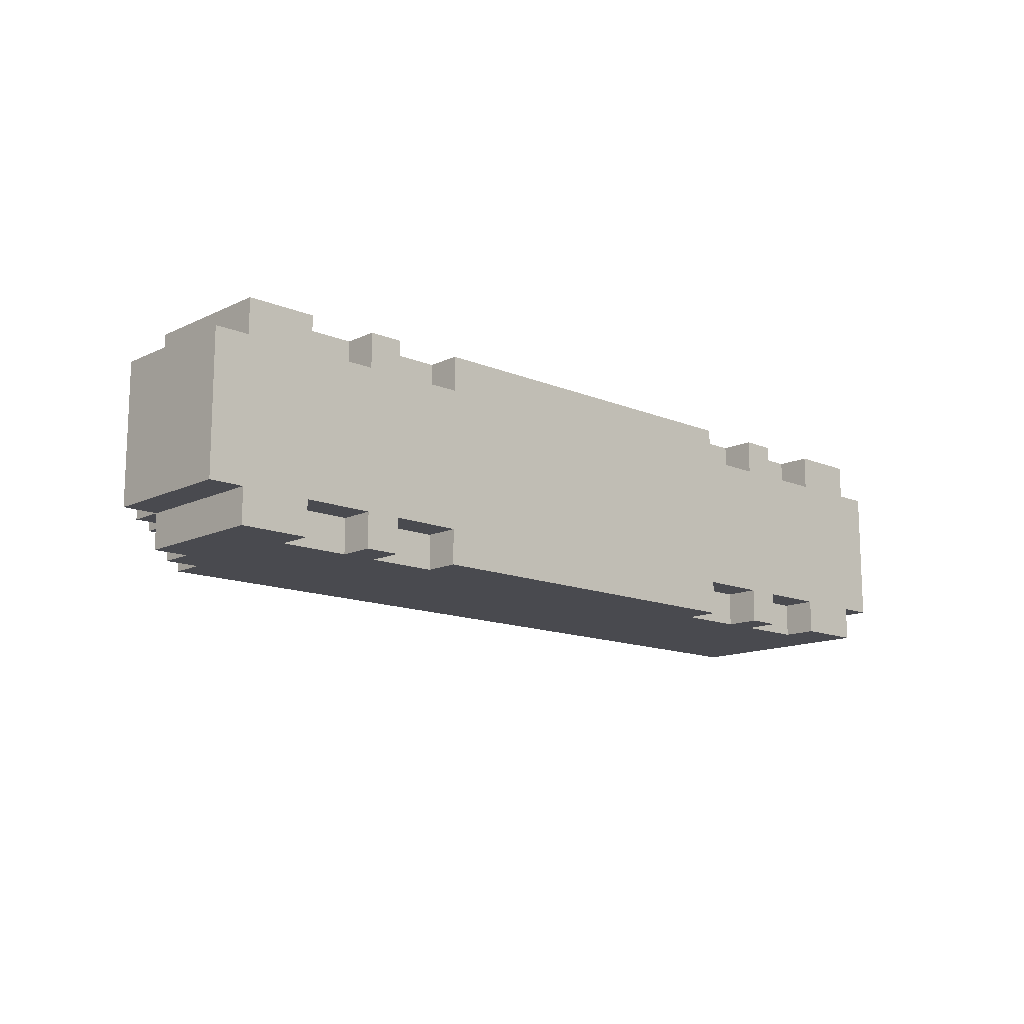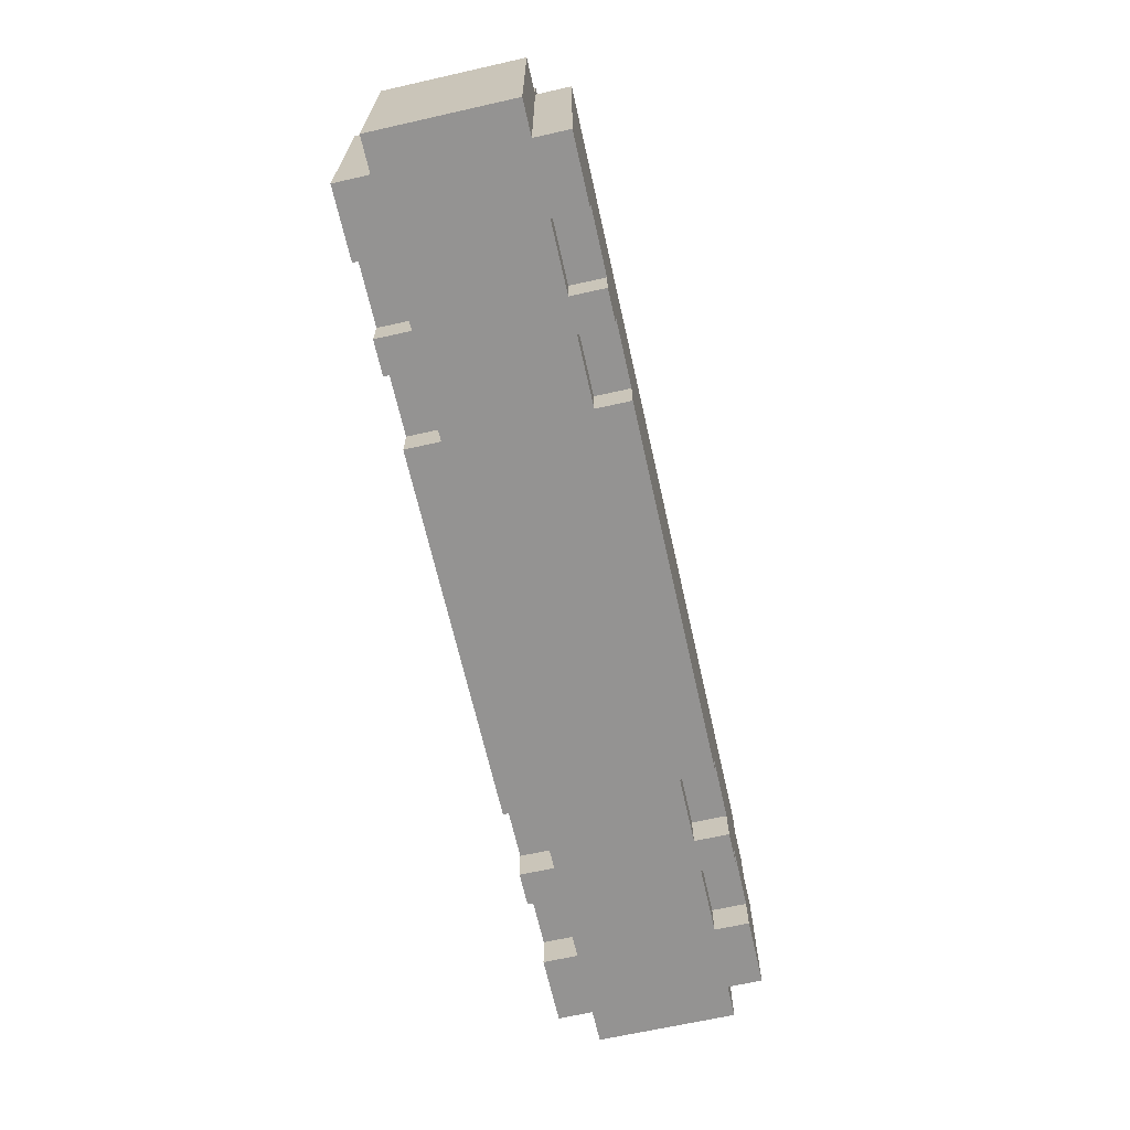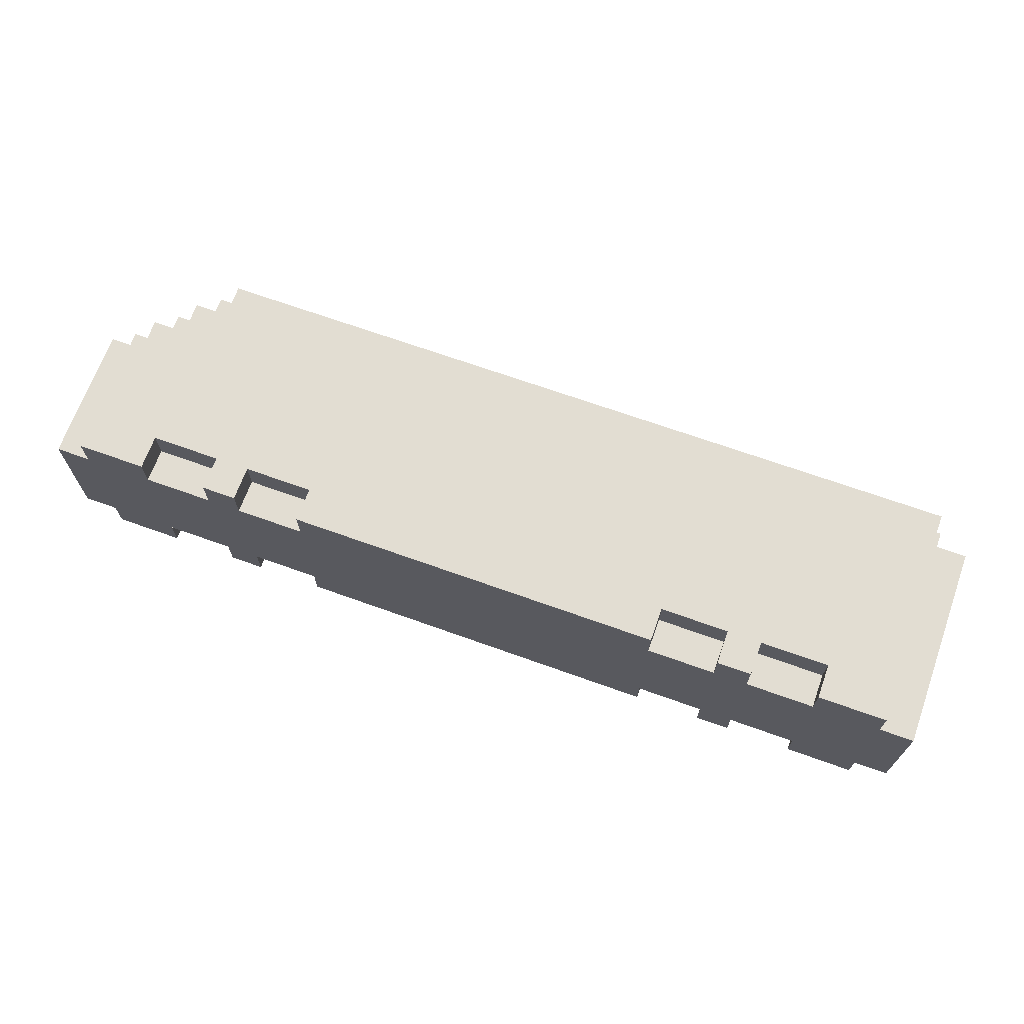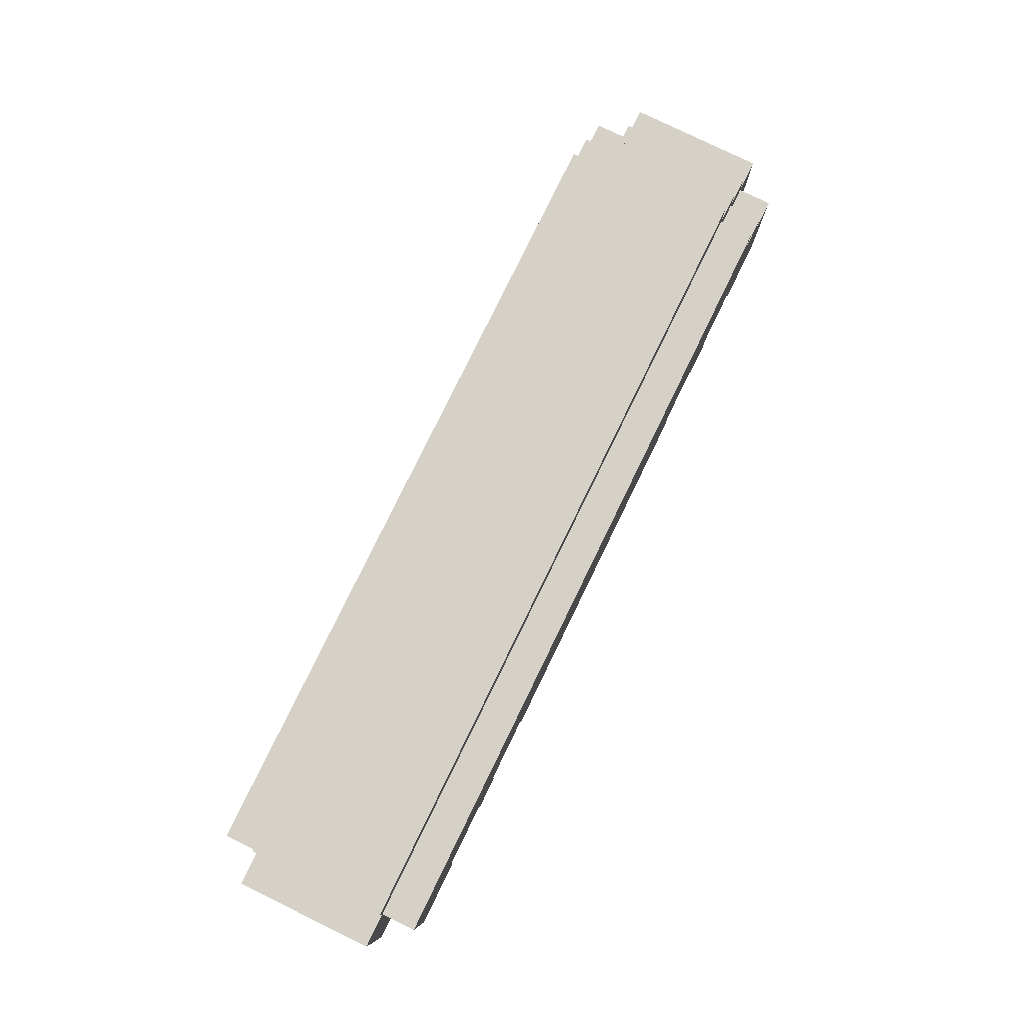
<metadata>
{"format":"obj","ext":"obj","renderer":"f3d","projection":"perspective","resolution":1024,"background":"white","views":[{"elev":-13.5,"azim":-43.2,"up":"+Z"},{"elev":-66.8,"azim":102.7,"up":"+Y"},{"elev":68.3,"azim":19.8,"up":"+Z"},{"elev":79.1,"azim":116.0,"up":"+Y"}]}
</metadata>
<code>
o
v 1.4 0.1 -0.2
v 1.4 0.1 0.2
v 1.4 0.2 -0.2
v 1.4 0.2 0.2
v 1.4 0.4 -0.1
v 1.4 0.4 0.1
v 1.4 0.6 -0.1
v 1.4 0.6 0.1
v 1.4 0.7 -0.2
v 1.4 0.7 0.2
v 1.3 0.1 -0.3
v 1.3 0.1 -0.2
v 1.3 0.1 0.2
v 1.3 0.1 0.3
v 1.3 0.2 -0.3
v 1.3 0.2 -0.2
v 1.3 0.2 0.2
v 1.3 0.2 0.3
v 1.3 0.7 -0.3
v 1.3 0.7 -0.2
v 1.3 0.7 0.2
v 1.3 0.7 0.3
v 1.3 0.8 -0.2
v 1.3 0.8 0.2
v 0.9 0.1 -0.3
v 0.9 0.1 -0.2
v 0.9 0.1 0.2
v 0.9 0.1 0.3
v 0.9 0.2 -0.3
v 0.9 0.2 -0.2
v 0.9 0.2 0.2
v 0.9 0.2 0.3
v 0.6 0.1 -0.3
v 0.6 0.1 -0.2
v 0.6 0.1 0.2
v 0.6 0.1 0.3
v 0.6 0.2 -0.3
v 0.6 0.2 -0.2
v 0.6 0.2 0.2
v 0.6 0.2 0.3
v -0.7 0.1 -0.3
v -0.7 0.1 -0.2
v -0.7 0.1 0.2
v -0.7 0.1 0.3
v -0.7 0.2 -0.3
v -0.7 0.2 -0.2
v -0.7 0.2 0.2
v -0.7 0.2 0.3
v -1 0.1 -0.3
v -1 0.1 -0.2
v -1 0.1 0.2
v -1 0.1 0.3
v -1 0.2 -0.3
v -1 0.2 -0.2
v -1 0.2 0.2
v -1 0.2 0.3
v 1.1 0.1 -0.3
v 1.1 0.1 -0.2
v 1.1 0.1 0.2
v 1.1 0.1 0.3
v 1.1 0.2 -0.3
v 1.1 0.2 -0.2
v 1.1 0.2 0.2
v 1.1 0.2 0.3
v 0.8 0.1 -0.3
v 0.8 0.1 -0.2
v 0.8 0.1 0.2
v 0.8 0.1 0.3
v 0.8 0.2 -0.3
v 0.8 0.2 -0.2
v 0.8 0.2 0.2
v 0.8 0.2 0.3
v -0.5 0.1 -0.3
v -0.5 0.1 -0.2
v -0.5 0.1 0.2
v -0.5 0.1 0.3
v -0.5 0.2 -0.3
v -0.5 0.2 -0.2
v -0.5 0.2 0.2
v -0.5 0.2 0.3
v -0.8 0.1 -0.3
v -0.8 0.1 -0.2
v -0.8 0.1 0.2
v -0.8 0.1 0.3
v -0.8 0.2 -0.3
v -0.8 0.2 -0.2
v -0.8 0.2 0.2
v -0.8 0.2 0.3
v -1 0.6 -0.3
v -1 0.6 -0.2
v -1 0.6 0.2
v -1 0.6 0.3
v -1 0.7 -0.3
v -1 0.7 -0.2
v -1 0.7 0.2
v -1 0.7 0.3
v -1 0.8 -0.2
v -1 0.8 0.2
v -1.1 0.5 -0.3
v -1.1 0.5 -0.2
v -1.1 0.5 0.2
v -1.1 0.5 0.3
v -1.1 0.6 -0.3
v -1.1 0.6 -0.2
v -1.1 0.6 0.2
v -1.1 0.6 0.3
v -1.1 0.7 -0.2
v -1.1 0.7 0.2
v -1.2 0.1 -0.3
v -1.2 0.1 -0.2
v -1.2 0.1 0.2
v -1.2 0.1 0.3
v -1.2 0.2 -0.3
v -1.2 0.2 -0.2
v -1.2 0.2 0.2
v -1.2 0.2 0.3
v -1.2 0.3 -0.2
v -1.2 0.3 0.2
v -1.2 0.5 -0.3
v -1.2 0.5 -0.2
v -1.2 0.5 0.2
v -1.2 0.5 0.3
v -1.2 0.6 -0.2
v -1.2 0.6 0.2
v -1.3 0.1 -0.2
v -1.3 0.1 0.2
v -1.3 0.2 -0.2
v -1.3 0.2 -0.1
v -1.3 0.2 0.1
v -1.3 0.2 0.2
v -1.3 0.3 -0.2
v -1.3 0.3 -0.1
v -1.3 0.3 0.1
v -1.3 0.3 0.2
v -1.3 0.5 -0.2
v -1.3 0.5 0.2
v 1.3 0.1 -0.3
v 1.3 0.2 -0.3
v 1.3 0.7 -0.3
v 1.2 0.4 -0.3
v 1.2 0.6 -0.3
v 1.1 0.1 -0.3
v 1.1 0.2 -0.3
v 1 0.4 -0.3
v 1 0.6 -0.3
v 0.9 0.1 -0.3
v 0.9 0.2 -0.3
v 0.9 0.4 -0.3
v 0.9 0.6 -0.3
v 0.8 0.1 -0.3
v 0.8 0.2 -0.3
v 0.7 0.4 -0.3
v 0.7 0.6 -0.3
v 0.6 0.1 -0.3
v 0.6 0.2 -0.3
v 0.6 0.4 -0.3
v 0.6 0.6 -0.3
v 0.4 0.4 -0.3
v 0.4 0.6 -0.3
v 0.3 0.4 -0.3
v 0.3 0.6 -0.3
v 0.1 0.4 -0.3
v 0.1 0.6 -0.3
v 0 0.4 -0.3
v 0 0.6 -0.3
v -0.2 0.4 -0.3
v -0.2 0.6 -0.3
v -0.3 0.4 -0.3
v -0.3 0.6 -0.3
v -0.5 0.1 -0.3
v -0.5 0.2 -0.3
v -0.5 0.4 -0.3
v -0.5 0.6 -0.3
v -0.6 0.4 -0.3
v -0.6 0.6 -0.3
v -0.7 0.1 -0.3
v -0.7 0.2 -0.3
v -0.8 0.1 -0.3
v -0.8 0.2 -0.3
v -0.9 0.5 -0.3
v -0.9 0.6 -0.3
v -1 0.1 -0.3
v -1 0.2 -0.3
v -1 0.4 -0.3
v -1 0.5 -0.3
v -1 0.6 -0.3
v -1 0.7 -0.3
v -1.1 0.5 -0.3
v -1.1 0.6 -0.3
v -1.2 0.1 -0.3
v -1.2 0.2 -0.3
v -1.2 0.5 -0.3
v 1.4 0.1 -0.2
v 1.4 0.2 -0.2
v 1.4 0.7 -0.2
v 1.3 0.1 -0.2
v 1.3 0.2 -0.2
v 1.3 0.7 -0.2
v 1.3 0.8 -0.2
v 1.1 0.1 -0.2
v 1.1 0.2 -0.2
v 0.9 0.1 -0.2
v 0.9 0.2 -0.2
v 0.8 0.1 -0.2
v 0.8 0.2 -0.2
v 0.6 0.1 -0.2
v 0.6 0.2 -0.2
v -0.5 0.1 -0.2
v -0.5 0.2 -0.2
v -0.7 0.1 -0.2
v -0.7 0.2 -0.2
v -0.8 0.1 -0.2
v -0.8 0.2 -0.2
v -1 0.1 -0.2
v -1 0.2 -0.2
v -1 0.6 -0.2
v -1 0.7 -0.2
v -1 0.8 -0.2
v -1.1 0.5 -0.2
v -1.1 0.6 -0.2
v -1.1 0.7 -0.2
v -1.2 0.1 -0.2
v -1.2 0.2 -0.2
v -1.2 0.3 -0.2
v -1.2 0.5 -0.2
v -1.2 0.6 -0.2
v -1.3 0.1 -0.2
v -1.3 0.2 -0.2
v -1.3 0.3 -0.2
v -1.3 0.5 -0.2
v 1.4 0.1 0.2
v 1.4 0.2 0.2
v 1.4 0.7 0.2
v 1.3 0.1 0.2
v 1.3 0.2 0.2
v 1.3 0.7 0.2
v 1.3 0.8 0.2
v 1.1 0.1 0.2
v 1.1 0.2 0.2
v 0.9 0.1 0.2
v 0.9 0.2 0.2
v 0.8 0.1 0.2
v 0.8 0.2 0.2
v 0.6 0.1 0.2
v 0.6 0.2 0.2
v -0.5 0.1 0.2
v -0.5 0.2 0.2
v -0.7 0.1 0.2
v -0.7 0.2 0.2
v -0.8 0.1 0.2
v -0.8 0.2 0.2
v -1 0.1 0.2
v -1 0.2 0.2
v -1 0.6 0.2
v -1 0.7 0.2
v -1 0.8 0.2
v -1.1 0.5 0.2
v -1.1 0.6 0.2
v -1.1 0.7 0.2
v -1.2 0.1 0.2
v -1.2 0.2 0.2
v -1.2 0.3 0.2
v -1.2 0.5 0.2
v -1.2 0.6 0.2
v -1.3 0.1 0.2
v -1.3 0.2 0.2
v -1.3 0.3 0.2
v -1.3 0.5 0.2
v 1.3 0.1 0.3
v 1.3 0.2 0.3
v 1.3 0.7 0.3
v 1.2 0.4 0.3
v 1.2 0.6 0.3
v 1.1 0.1 0.3
v 1.1 0.2 0.3
v 1 0.4 0.3
v 1 0.6 0.3
v 0.9 0.1 0.3
v 0.9 0.2 0.3
v 0.9 0.4 0.3
v 0.9 0.6 0.3
v 0.8 0.1 0.3
v 0.8 0.2 0.3
v 0.7 0.4 0.3
v 0.7 0.6 0.3
v 0.6 0.1 0.3
v 0.6 0.2 0.3
v 0.6 0.4 0.3
v 0.6 0.6 0.3
v 0.4 0.4 0.3
v 0.4 0.6 0.3
v 0.3 0.4 0.3
v 0.3 0.6 0.3
v 0.1 0.4 0.3
v 0.1 0.6 0.3
v 0 0.4 0.3
v 0 0.6 0.3
v -0.2 0.4 0.3
v -0.2 0.6 0.3
v -0.3 0.4 0.3
v -0.3 0.6 0.3
v -0.5 0.1 0.3
v -0.5 0.2 0.3
v -0.5 0.4 0.3
v -0.5 0.6 0.3
v -0.6 0.4 0.3
v -0.6 0.6 0.3
v -0.7 0.1 0.3
v -0.7 0.2 0.3
v -0.8 0.1 0.3
v -0.8 0.2 0.3
v -0.9 0.5 0.3
v -0.9 0.6 0.3
v -1 0.1 0.3
v -1 0.2 0.3
v -1 0.4 0.3
v -1 0.5 0.3
v -1 0.6 0.3
v -1 0.7 0.3
v -1.1 0.5 0.3
v -1.1 0.6 0.3
v -1.2 0.1 0.3
v -1.2 0.2 0.3
v -1.2 0.5 0.3
v 1.3 0.1 -0.3
v 1.1 0.1 -0.3
v 0.9 0.1 -0.3
v 0.8 0.1 -0.3
v 0.6 0.1 -0.3
v -0.5 0.1 -0.3
v -0.7 0.1 -0.3
v -0.8 0.1 -0.3
v -1 0.1 -0.3
v -1.2 0.1 -0.3
v 1.4 0.1 -0.2
v 1.3 0.1 -0.2
v 1.1 0.1 -0.2
v 0.9 0.1 -0.2
v 0.8 0.1 -0.2
v 0.6 0.1 -0.2
v -0.5 0.1 -0.2
v -0.7 0.1 -0.2
v -0.8 0.1 -0.2
v -1 0.1 -0.2
v -1.2 0.1 -0.2
v -1.3 0.1 -0.2
v 1.4 0.1 0.2
v 1.3 0.1 0.2
v 1.1 0.1 0.2
v 0.9 0.1 0.2
v 0.8 0.1 0.2
v 0.6 0.1 0.2
v -0.5 0.1 0.2
v -0.7 0.1 0.2
v -0.8 0.1 0.2
v -1 0.1 0.2
v -1.2 0.1 0.2
v -1.3 0.1 0.2
v 1.3 0.1 0.3
v 1.1 0.1 0.3
v 0.9 0.1 0.3
v 0.8 0.1 0.3
v 0.6 0.1 0.3
v -0.5 0.1 0.3
v -0.7 0.1 0.3
v -0.8 0.1 0.3
v -1 0.1 0.3
v -1.2 0.1 0.3
v 1.1 0.2 -0.3
v 0.9 0.2 -0.3
v 0.8 0.2 -0.3
v 0.6 0.2 -0.3
v -0.5 0.2 -0.3
v -0.7 0.2 -0.3
v -0.8 0.2 -0.3
v -1 0.2 -0.3
v 1.1 0.2 -0.2
v 0.9 0.2 -0.2
v 0.8 0.2 -0.2
v 0.6 0.2 -0.2
v -0.5 0.2 -0.2
v -0.7 0.2 -0.2
v -0.8 0.2 -0.2
v -1 0.2 -0.2
v 1.1 0.2 0.2
v 0.9 0.2 0.2
v 0.8 0.2 0.2
v 0.6 0.2 0.2
v -0.5 0.2 0.2
v -0.7 0.2 0.2
v -0.8 0.2 0.2
v -1 0.2 0.2
v 1.1 0.2 0.3
v 0.9 0.2 0.3
v 0.8 0.2 0.3
v 0.6 0.2 0.3
v -0.5 0.2 0.3
v -0.7 0.2 0.3
v -0.8 0.2 0.3
v -1 0.2 0.3
v -1.1 0.5 -0.3
v -1.2 0.5 -0.3
v -1.1 0.5 -0.2
v -1.2 0.5 -0.2
v -1.3 0.5 -0.2
v -1.1 0.5 0.2
v -1.2 0.5 0.2
v -1.3 0.5 0.2
v -1.1 0.5 0.3
v -1.2 0.5 0.3
v -1 0.6 -0.3
v -1.1 0.6 -0.3
v -1 0.6 -0.2
v -1.1 0.6 -0.2
v -1.2 0.6 -0.2
v -1 0.6 0.2
v -1.1 0.6 0.2
v -1.2 0.6 0.2
v -1 0.6 0.3
v -1.1 0.6 0.3
v 1.3 0.7 -0.3
v -1 0.7 -0.3
v 1.4 0.7 -0.2
v 1.3 0.7 -0.2
v -1 0.7 -0.2
v -1.1 0.7 -0.2
v 1.4 0.7 0.2
v 1.3 0.7 0.2
v -1 0.7 0.2
v -1.1 0.7 0.2
v 1.3 0.7 0.3
v -1 0.7 0.3
v 1.3 0.8 -0.2
v -1 0.8 -0.2
v 1.3 0.8 0.2
v -1 0.8 0.2
f 3 2 1
f 4 2 3
f 5 4 3
f 6 4 5
f 7 5 3
f 7 6 5
f 8 4 6
f 8 6 7
f 9 7 3
f 9 8 7
f 10 4 8
f 10 8 9
f 15 12 11
f 16 12 15
f 17 14 13
f 18 14 17
f 19 16 15
f 20 16 19
f 21 18 17
f 22 18 21
f 23 21 20
f 24 21 23
f 29 26 25
f 30 26 29
f 31 28 27
f 32 28 31
f 37 34 33
f 38 34 37
f 39 36 35
f 40 36 39
f 45 42 41
f 46 42 45
f 47 44 43
f 48 44 47
f 53 50 49
f 54 50 53
f 55 52 51
f 56 52 55
f 57 58 61
f 61 58 62
f 59 60 63
f 63 60 64
f 65 66 69
f 69 66 70
f 67 68 71
f 71 68 72
f 73 74 77
f 77 74 78
f 75 76 79
f 79 76 80
f 81 82 85
f 85 82 86
f 83 84 87
f 87 84 88
f 89 90 93
f 93 90 94
f 91 92 95
f 95 92 96
f 94 95 97
f 97 95 98
f 99 100 103
f 103 100 104
f 101 102 105
f 105 102 106
f 104 105 107
f 107 105 108
f 109 110 113
f 113 110 114
f 111 112 115
f 115 112 116
f 113 114 117
f 115 116 118
f 113 117 119
f 119 117 120
f 118 116 121
f 121 116 122
f 120 121 123
f 123 121 124
f 125 126 127
f 127 126 128
f 128 126 129
f 129 126 130
f 127 128 131
f 128 129 132
f 131 128 132
f 129 130 133
f 132 129 133
f 133 130 134
f 131 132 135
f 132 133 135
f 133 134 135
f 135 134 136
f 140 139 138
f 141 139 140
f 142 138 137
f 143 140 138
f 143 138 142
f 144 141 140
f 144 140 143
f 145 139 141
f 145 141 144
f 147 144 143
f 147 145 144
f 148 145 147
f 149 139 145
f 149 145 148
f 150 147 146
f 151 148 147
f 151 147 150
f 152 149 148
f 152 148 151
f 153 139 149
f 153 149 152
f 155 152 151
f 155 153 152
f 156 153 155
f 157 139 153
f 157 153 156
f 158 156 155
f 158 157 156
f 159 139 157
f 159 157 158
f 160 158 155
f 160 159 158
f 161 139 159
f 161 159 160
f 162 160 155
f 162 161 160
f 163 139 161
f 163 161 162
f 164 162 155
f 164 163 162
f 165 139 163
f 165 163 164
f 166 164 155
f 166 165 164
f 167 139 165
f 167 165 166
f 168 166 155
f 168 167 166
f 169 139 167
f 169 167 168
f 170 155 154
f 171 168 155
f 171 155 170
f 172 169 168
f 172 168 171
f 173 139 169
f 173 169 172
f 174 172 171
f 174 173 172
f 175 139 173
f 175 173 174
f 177 174 171
f 178 177 176
f 179 174 177
f 179 177 178
f 180 175 174
f 181 139 175
f 181 175 180
f 183 174 179
f 184 180 174
f 184 174 183
f 185 181 180
f 185 180 184
f 186 139 181
f 186 181 185
f 187 139 186
f 188 185 184
f 188 184 183
f 188 186 185
f 189 186 188
f 190 183 182
f 191 188 183
f 191 183 190
f 192 188 191
f 196 194 193
f 197 195 194
f 197 194 196
f 198 195 197
f 202 201 200
f 203 201 202
f 206 205 204
f 207 205 206
f 210 209 208
f 211 209 210
f 214 213 212
f 215 213 214
f 217 199 198
f 218 199 217
f 220 217 216
f 221 217 220
f 225 220 219
f 226 220 225
f 227 223 222
f 228 224 223
f 228 223 227
f 229 225 224
f 229 224 228
f 230 225 229
f 231 232 234
f 232 233 235
f 234 232 235
f 235 233 236
f 238 239 240
f 240 239 241
f 242 243 244
f 244 243 245
f 246 247 248
f 248 247 249
f 250 251 252
f 252 251 253
f 236 237 255
f 255 237 256
f 254 255 258
f 258 255 259
f 257 258 263
f 263 258 264
f 260 261 265
f 261 262 266
f 265 261 266
f 262 263 267
f 266 262 267
f 267 263 268
f 270 271 272
f 272 271 273
f 269 270 274
f 270 272 275
f 274 270 275
f 272 273 276
f 275 272 276
f 273 271 277
f 276 273 277
f 275 276 279
f 276 277 279
f 279 277 280
f 277 271 281
f 280 277 281
f 278 279 282
f 279 280 283
f 282 279 283
f 280 281 284
f 283 280 284
f 281 271 285
f 284 281 285
f 283 284 287
f 284 285 287
f 287 285 288
f 285 271 289
f 288 285 289
f 287 288 290
f 288 289 290
f 289 271 291
f 290 289 291
f 287 290 292
f 290 291 292
f 291 271 293
f 292 291 293
f 287 292 294
f 292 293 294
f 293 271 295
f 294 293 295
f 287 294 296
f 294 295 296
f 295 271 297
f 296 295 297
f 287 296 298
f 296 297 298
f 297 271 299
f 298 297 299
f 287 298 300
f 298 299 300
f 299 271 301
f 300 299 301
f 286 287 302
f 287 300 303
f 302 287 303
f 300 301 304
f 303 300 304
f 301 271 305
f 304 301 305
f 303 304 306
f 304 305 306
f 305 271 307
f 306 305 307
f 303 306 309
f 308 309 310
f 309 306 311
f 310 309 311
f 306 307 312
f 307 271 313
f 312 307 313
f 311 306 315
f 306 312 316
f 315 306 316
f 312 313 317
f 316 312 317
f 313 271 318
f 317 313 318
f 318 271 319
f 316 317 320
f 315 316 320
f 317 318 320
f 320 318 321
f 314 315 322
f 315 320 323
f 322 315 323
f 323 320 324
f 336 326 325
f 337 326 336
f 338 328 327
f 339 328 338
f 340 330 329
f 341 330 340
f 342 332 331
f 343 332 342
f 344 334 333
f 345 334 344
f 347 343 342
f 347 346 345
f 347 345 344
f 347 344 343
f 347 337 336
f 347 342 341
f 347 339 338
f 347 340 339
f 347 341 340
f 347 338 337
f 347 336 335
f 348 346 347
f 349 346 348
f 350 346 349
f 351 346 350
f 352 346 351
f 353 346 352
f 354 346 353
f 355 346 354
f 356 346 355
f 357 346 356
f 358 346 357
f 359 349 348
f 360 349 359
f 361 351 350
f 362 351 361
f 363 353 352
f 364 353 363
f 365 355 354
f 366 355 365
f 367 357 356
f 368 357 367
f 377 370 369
f 378 370 377
f 379 372 371
f 380 372 379
f 381 374 373
f 382 374 381
f 383 376 375
f 384 376 383
f 393 386 385
f 394 386 393
f 395 388 387
f 396 388 395
f 397 390 389
f 398 390 397
f 399 392 391
f 400 392 399
f 401 402 403
f 403 402 404
f 404 405 407
f 407 405 408
f 406 407 409
f 409 407 410
f 411 412 413
f 413 412 414
f 414 415 417
f 417 415 418
f 416 417 419
f 419 417 420
f 421 422 424
f 424 422 425
f 423 424 427
f 427 424 428
f 425 426 429
f 429 426 430
f 428 429 431
f 431 429 432
f 433 434 435
f 435 434 436

</code>
